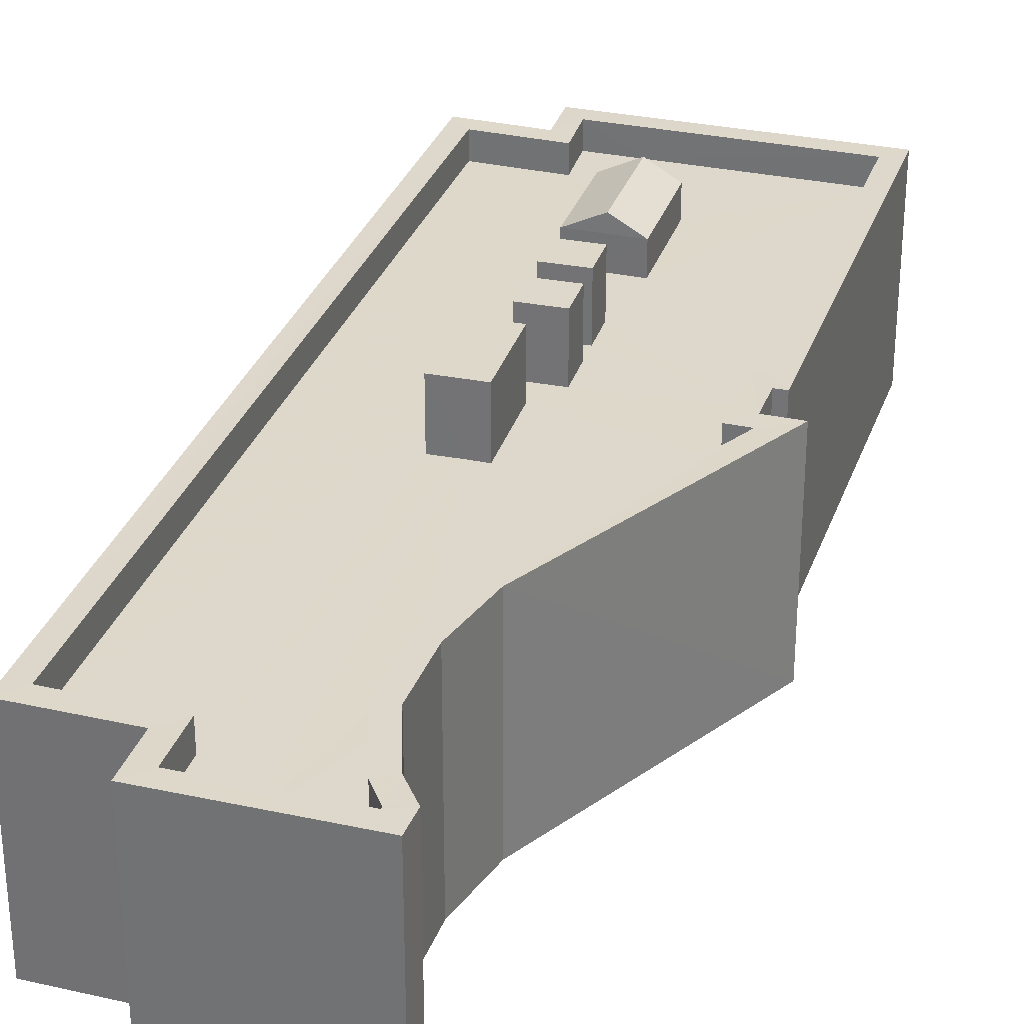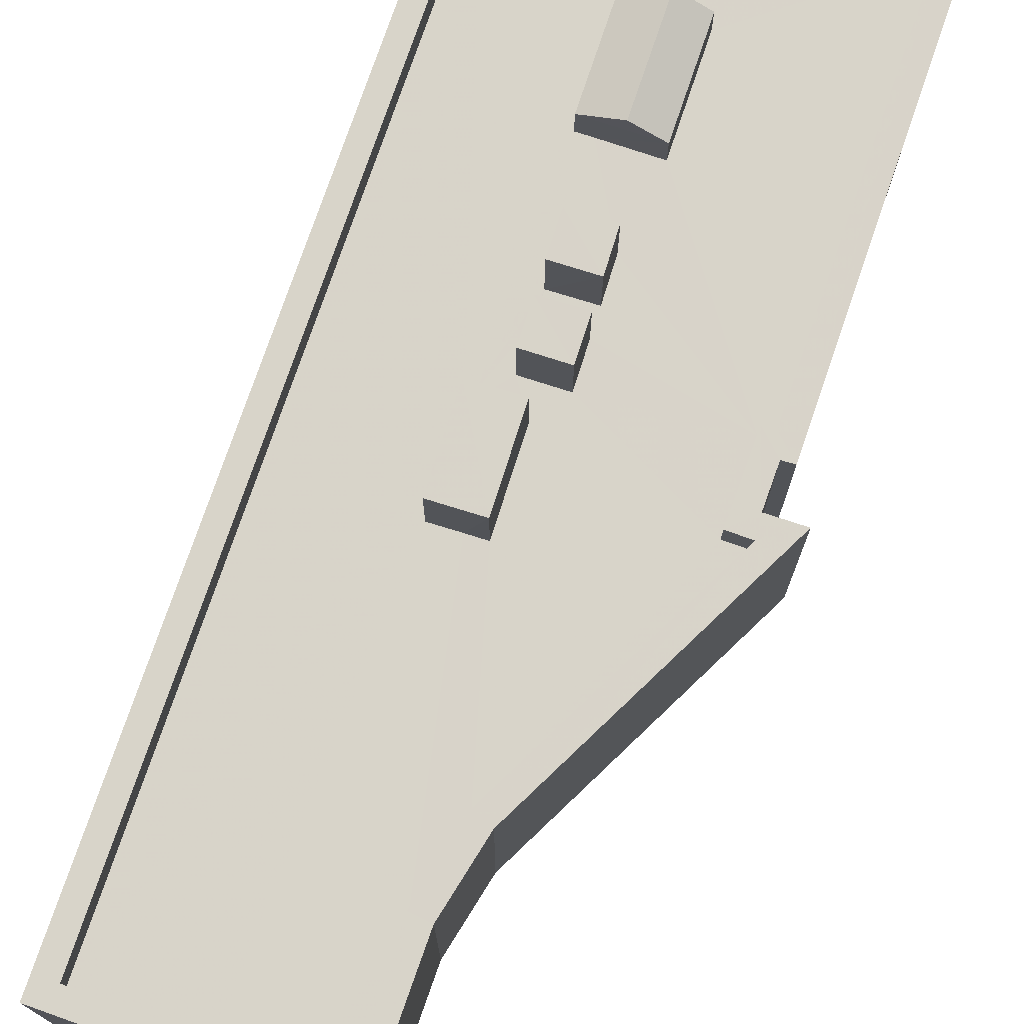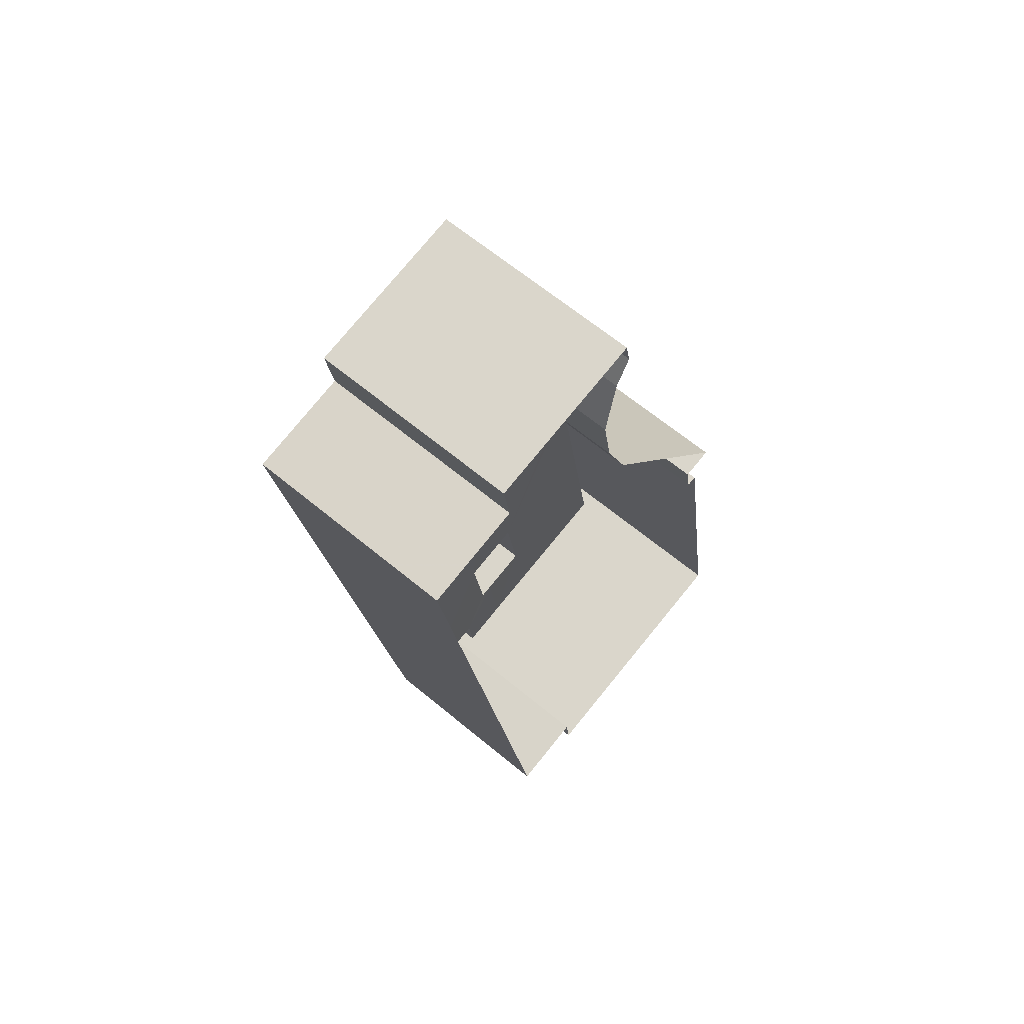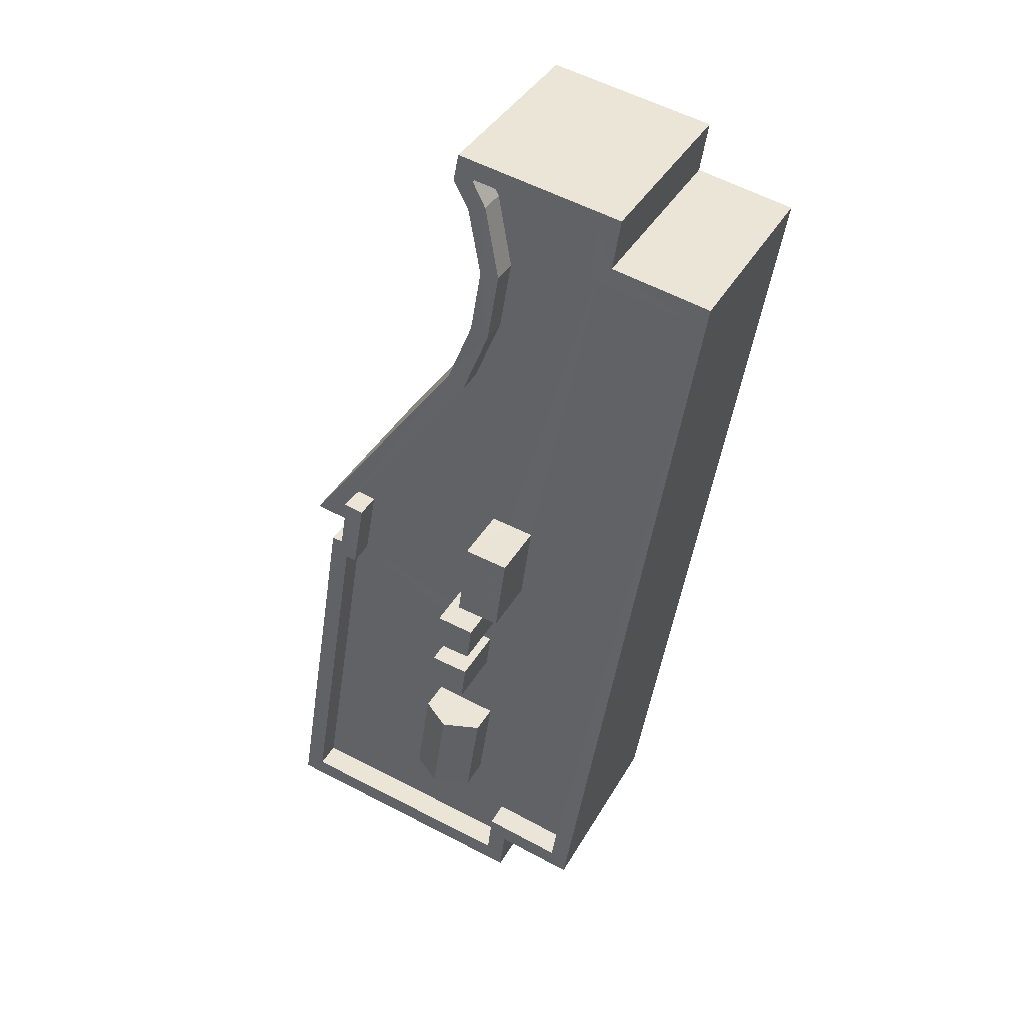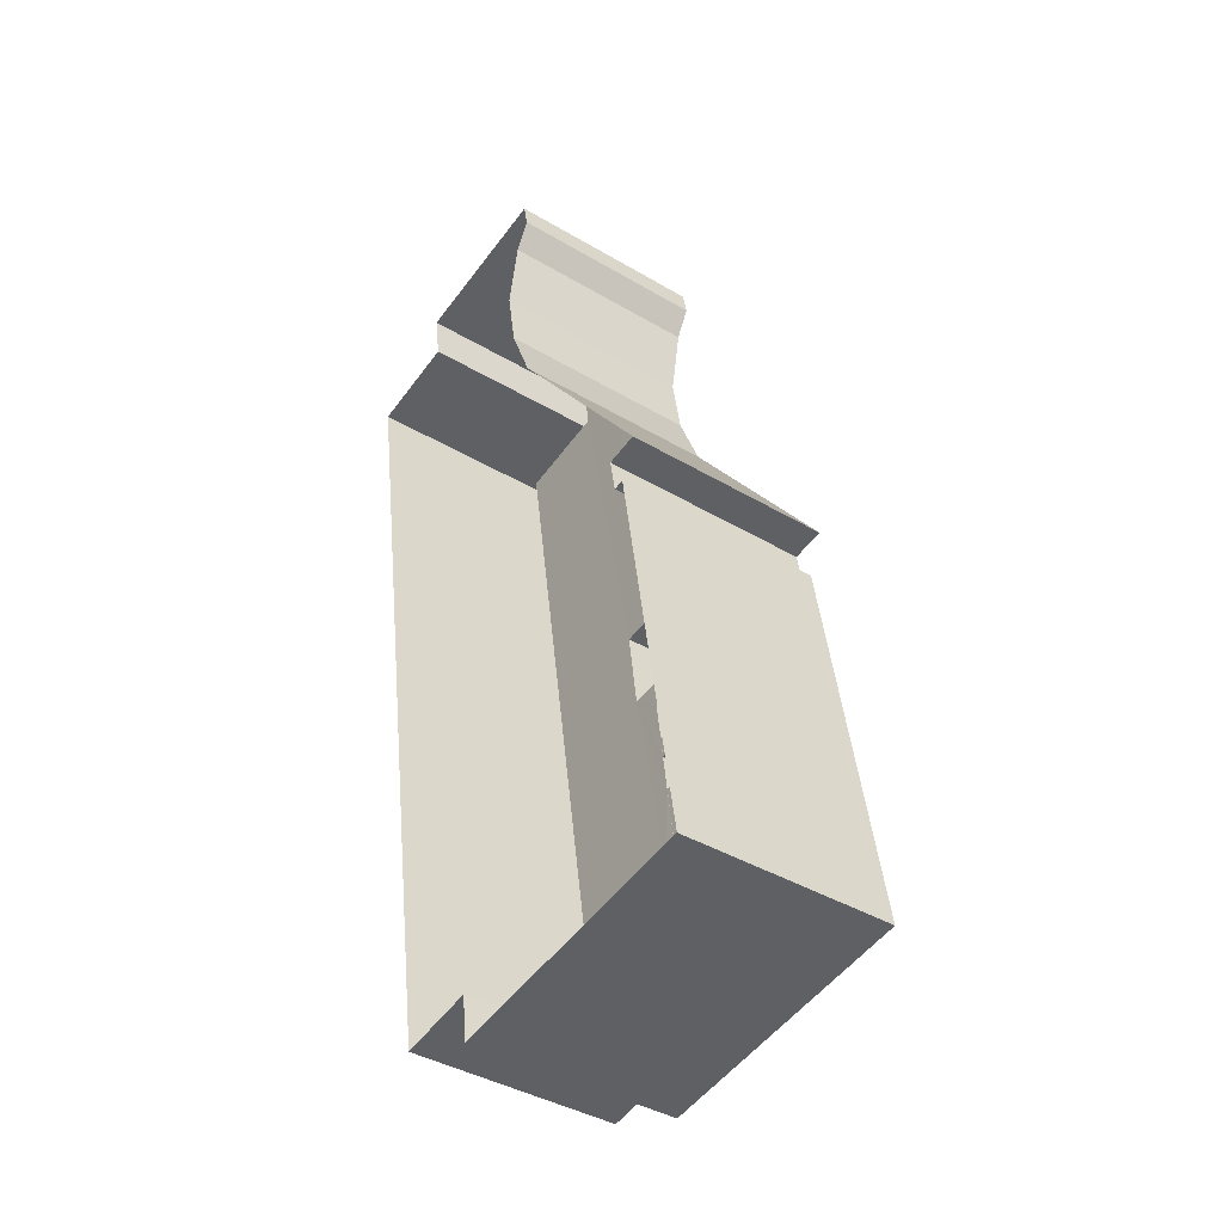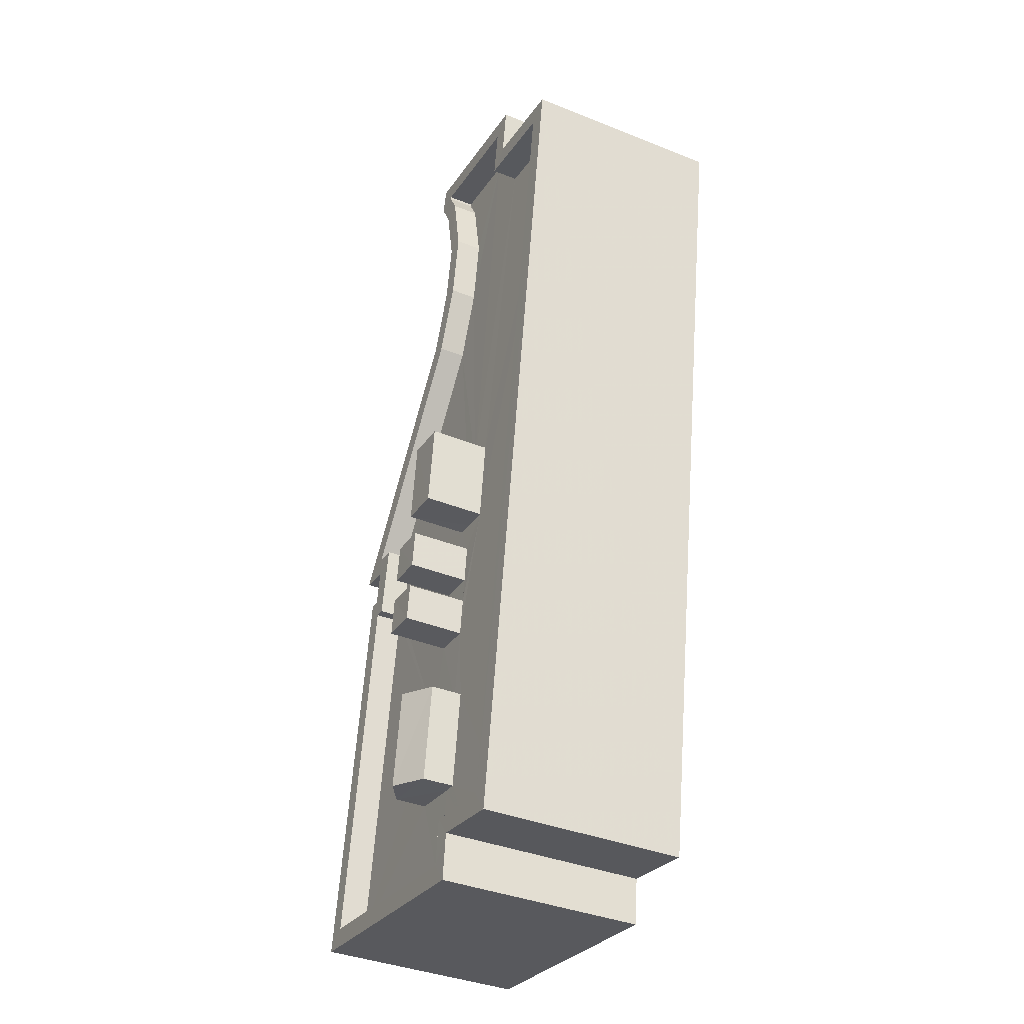
<metadata>
{"format":"obj","ext":"obj","renderer":"f3d","projection":"perspective","resolution":1024,"background":"white","views":[{"elev":31.1,"azim":-171.6,"up":"+Z"},{"elev":75.7,"azim":-170.1,"up":"+Z"},{"elev":65.0,"azim":129.8,"up":"+Y"},{"elev":39.1,"azim":27.0,"up":"+Y"},{"elev":-40.7,"azim":-125.9,"up":"+Y"},{"elev":-37.9,"azim":63.1,"up":"+Y"}]}
</metadata>
<code>
v -8.875e+04 -9.941e+04 6.854
v -8.875e+04 -9.941e+04 6.854
v -8.875e+04 -9.941e+04 6.854
v -8.875e+04 -9.941e+04 6.854
v -8.876e+04 -9.942e+04 6.855
v -8.876e+04 -9.942e+04 6.855
v -8.875e+04 -9.941e+04 6.854
v -8.876e+04 -9.943e+04 6.855
v -8.876e+04 -9.942e+04 6.855
v -8.876e+04 -9.942e+04 6.855
v -8.875e+04 -9.943e+04 6.855
v -8.875e+04 -9.943e+04 6.855
v -8.875e+04 -9.941e+04 6.854
v -8.875e+04 -9.941e+04 6.854
v -8.875e+04 -9.943e+04 6.855
v -8.875e+04 -9.941e+04 6.854
v -8.875e+04 -9.941e+04 6.854
v -8.875e+04 -9.942e+04 11.46
v -8.875e+04 -9.942e+04 11.46
v -8.875e+04 -9.942e+04 11.46
v -8.875e+04 -9.943e+04 11.46
v -8.875e+04 -9.943e+04 11.46
v -8.875e+04 -9.943e+04 11.46
v -8.875e+04 -9.942e+04 11.46
v -8.875e+04 -9.942e+04 11.46
v -8.875e+04 -9.942e+04 11.46
v -8.875e+04 -9.942e+04 11.46
v -8.875e+04 -9.943e+04 11.46
v -8.875e+04 -9.943e+04 11.46
v -8.875e+04 -9.943e+04 11.46
v -8.875e+04 -9.942e+04 11.46
v -8.875e+04 -9.942e+04 11.46
v -8.875e+04 -9.942e+04 11.46
v -8.875e+04 -9.941e+04 11.46
v -8.875e+04 -9.941e+04 11.46
v -8.875e+04 -9.942e+04 11.46
v -8.875e+04 -9.941e+04 11.46
v -8.875e+04 -9.941e+04 11.46
v -8.875e+04 -9.942e+04 11.46
v -8.876e+04 -9.943e+04 12.16
v -8.876e+04 -9.943e+04 12.16
v -8.876e+04 -9.942e+04 12.16
v -8.876e+04 -9.942e+04 12.16
v -8.876e+04 -9.942e+04 12.16
v -8.876e+04 -9.942e+04 12.16
v -8.876e+04 -9.942e+04 12.16
v -8.876e+04 -9.942e+04 12.16
v -8.875e+04 -9.942e+04 13.02
v -8.875e+04 -9.942e+04 13.02
v -8.875e+04 -9.942e+04 13.02
v -8.875e+04 -9.942e+04 13.02
v -8.875e+04 -9.941e+04 11.46
v -8.875e+04 -9.941e+04 11.46
v -8.875e+04 -9.941e+04 11.46
v -8.875e+04 -9.941e+04 11.46
v -8.876e+04 -9.942e+04 11.46
v -8.876e+04 -9.942e+04 11.46
v -8.876e+04 -9.942e+04 11.46
v -8.876e+04 -9.942e+04 11.46
v -8.876e+04 -9.943e+04 11.46
v -8.876e+04 -9.943e+04 11.46
v -8.875e+04 -9.941e+04 11.46
v -8.875e+04 -9.941e+04 11.46
v -8.876e+04 -9.942e+04 11.46
v -8.875e+04 -9.942e+04 11.46
v -8.875e+04 -9.942e+04 11.46
v -8.875e+04 -9.942e+04 11.46
v -8.875e+04 -9.942e+04 11.46
v -8.875e+04 -9.942e+04 11.46
v -8.875e+04 -9.942e+04 11.46
v -8.875e+04 -9.943e+04 12.16
v -8.875e+04 -9.943e+04 12.16
v -8.875e+04 -9.943e+04 12.16
v -8.875e+04 -9.943e+04 12.16
v -8.875e+04 -9.941e+04 12.16
v -8.875e+04 -9.941e+04 12.16
v -8.875e+04 -9.941e+04 12.16
v -8.875e+04 -9.941e+04 12.16
v -8.875e+04 -9.941e+04 12.16
v -8.875e+04 -9.941e+04 12.16
v -8.875e+04 -9.941e+04 12.16
v -8.875e+04 -9.941e+04 12.16
v -8.875e+04 -9.941e+04 12.16
v -8.875e+04 -9.941e+04 12.16
v -8.875e+04 -9.941e+04 12.16
v -8.875e+04 -9.941e+04 12.16
v -8.875e+04 -9.941e+04 12.16
v -8.875e+04 -9.941e+04 12.16
v -8.875e+04 -9.942e+04 13.02
v -8.875e+04 -9.942e+04 13.02
v -8.875e+04 -9.942e+04 13.02
v -8.875e+04 -9.942e+04 13.02
v -8.875e+04 -9.942e+04 13.02
v -8.875e+04 -9.942e+04 13.02
v -8.875e+04 -9.942e+04 13.02
v -8.875e+04 -9.942e+04 13.02
v -8.875e+04 -9.942e+04 12.27
v -8.875e+04 -9.943e+04 12.72
v -8.875e+04 -9.943e+04 12.27
v -8.875e+04 -9.942e+04 12.72
v -8.876e+04 -9.942e+04 12.16
v -8.876e+04 -9.942e+04 12.16
v -8.875e+04 -9.941e+04 12.16
v -8.875e+04 -9.941e+04 12.16
v -8.875e+04 -9.941e+04 12.16
v -8.875e+04 -9.941e+04 12.16
v -8.876e+04 -9.943e+04 12.27
v -8.875e+04 -9.943e+04 12.16
v -8.875e+04 -9.943e+04 12.16
v -8.876e+04 -9.942e+04 12.27
f 1 2 3
f 2 4 3
f 5 6 7
f 8 9 10
f 8 11 12
f 13 7 14
f 13 15 7
f 13 14 16
f 3 4 16
f 14 17 16
f 15 10 5
f 15 11 10
f 17 3 16
f 15 5 7
f 10 11 8
f 18 19 20
f 21 22 23
f 24 18 20
f 25 26 27
f 22 28 23
f 21 23 29
f 29 30 24
f 31 32 25
f 27 26 33
f 34 35 36
f 34 37 35
f 26 30 38
f 29 23 30
f 18 26 32
f 26 38 39
f 34 36 39
f 39 38 34
f 24 26 18
f 32 26 25
f 24 30 26
f 40 41 42
f 43 44 45
f 41 44 42
f 46 45 47
f 46 43 45
f 42 44 43
f 48 49 50
f 51 48 50
f 52 53 54
f 35 53 52
f 55 56 57
f 58 59 60
f 22 61 60
f 36 62 55
f 35 63 62
f 21 61 22
f 64 59 58
f 65 57 64
f 35 52 63
f 36 35 62
f 31 25 66
f 36 55 67
f 33 68 27
f 20 19 69
f 68 67 57
f 27 68 65
f 61 58 60
f 20 69 58
f 31 66 70
f 65 64 66
f 70 64 69
f 57 67 55
f 69 64 58
f 68 57 65
f 66 64 70
f 71 72 73
f 72 74 73
f 75 76 77
f 73 74 78
f 76 73 78
f 77 76 78
f 79 80 81
f 79 81 77
f 80 82 83
f 77 81 75
f 84 85 86
f 85 87 86
f 88 82 87
f 80 83 81
f 88 87 85
f 83 82 88
f 89 90 91
f 92 89 91
f 93 94 95
f 96 93 95
f 97 98 99
f 100 98 97
f 47 101 46
f 46 101 102
f 103 104 105
f 104 101 105
f 102 101 104
f 84 86 103
f 103 106 104
f 103 86 106
f 98 100 107
f 41 40 108
f 71 108 72
f 72 108 109
f 108 40 109
f 107 100 110
f 84 63 52
f 85 84 52
f 46 6 5
f 46 102 6
f 104 7 6
f 102 104 6
f 92 65 89
f 92 27 65
f 105 55 62
f 103 105 62
f 68 33 94
f 33 26 95
f 33 95 94
f 98 107 99
f 61 21 107
f 21 29 99
f 107 21 99
f 66 91 90
f 66 25 91
f 40 8 12
f 109 40 12
f 107 110 58
f 61 107 58
f 43 10 9
f 42 43 9
f 105 56 55
f 105 101 56
f 80 2 1
f 82 80 1
f 88 54 53
f 83 88 53
f 24 99 29
f 24 97 99
f 32 31 51
f 31 70 48
f 51 31 48
f 89 66 90
f 89 65 66
f 73 30 23
f 71 73 23
f 69 48 70
f 69 49 48
f 68 93 67
f 68 94 93
f 24 20 97
f 20 58 110
f 97 20 110
f 100 97 110
f 39 95 26
f 39 96 95
f 87 3 17
f 86 87 17
f 47 64 57
f 47 45 64
f 106 17 14
f 106 86 17
f 87 1 3
f 87 82 1
f 40 9 8
f 40 42 9
f 91 27 92
f 91 25 27
f 78 15 13
f 78 74 15
f 76 38 30
f 73 76 30
f 79 4 2
f 80 79 2
f 51 50 18
f 32 51 18
f 46 5 10
f 43 46 10
f 78 13 16
f 77 78 16
f 75 34 38
f 76 75 38
f 103 62 63
f 84 103 63
f 60 41 22
f 22 108 28
f 22 41 108
f 71 23 28
f 108 71 28
f 79 16 4
f 79 77 16
f 39 36 96
f 36 67 93
f 36 93 96
f 88 52 54
f 88 85 52
f 72 12 11
f 72 109 12
f 75 37 34
f 75 81 37
f 69 19 49
f 19 50 49
f 19 18 50
f 45 59 64
f 45 44 59
f 104 14 7
f 104 106 14
f 74 11 15
f 74 72 11
f 41 60 59
f 44 41 59
f 37 81 35
f 35 83 53
f 35 81 83
f 47 57 56
f 101 47 56

</code>
